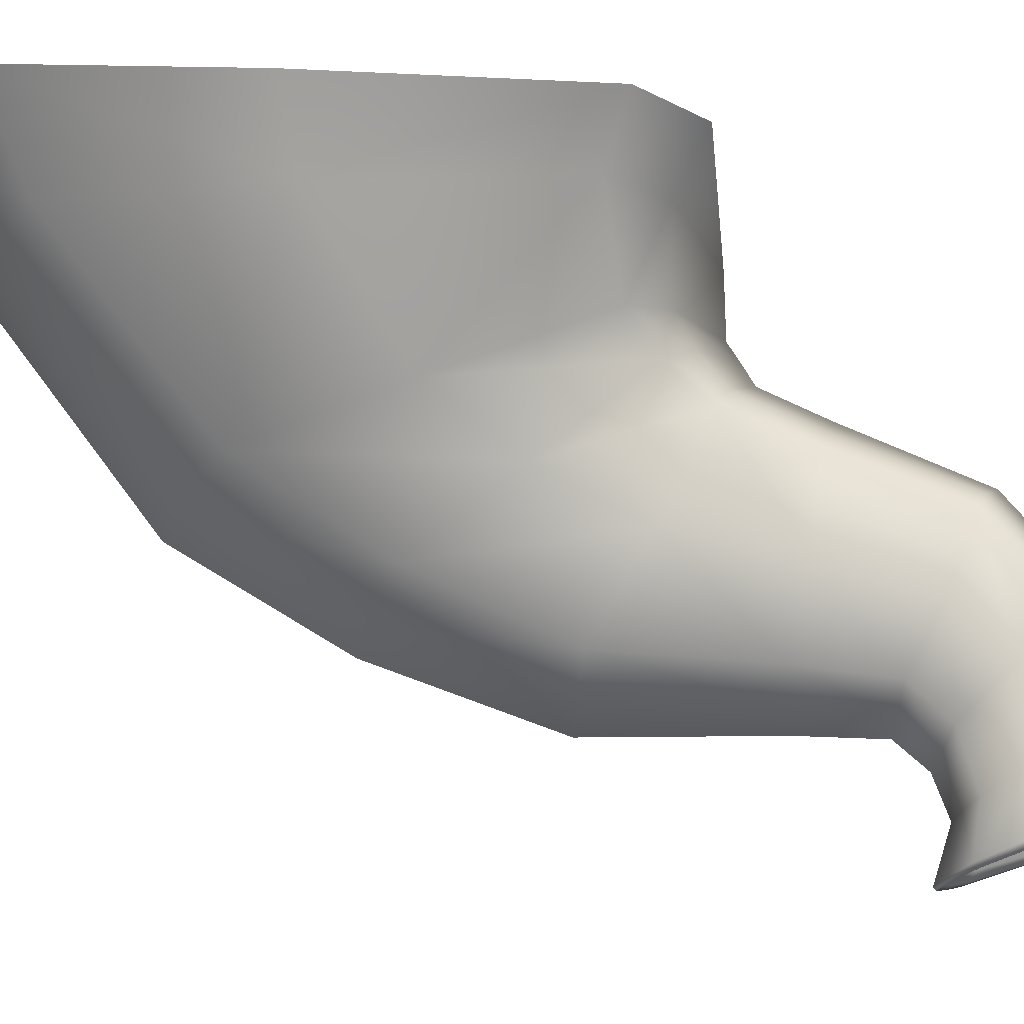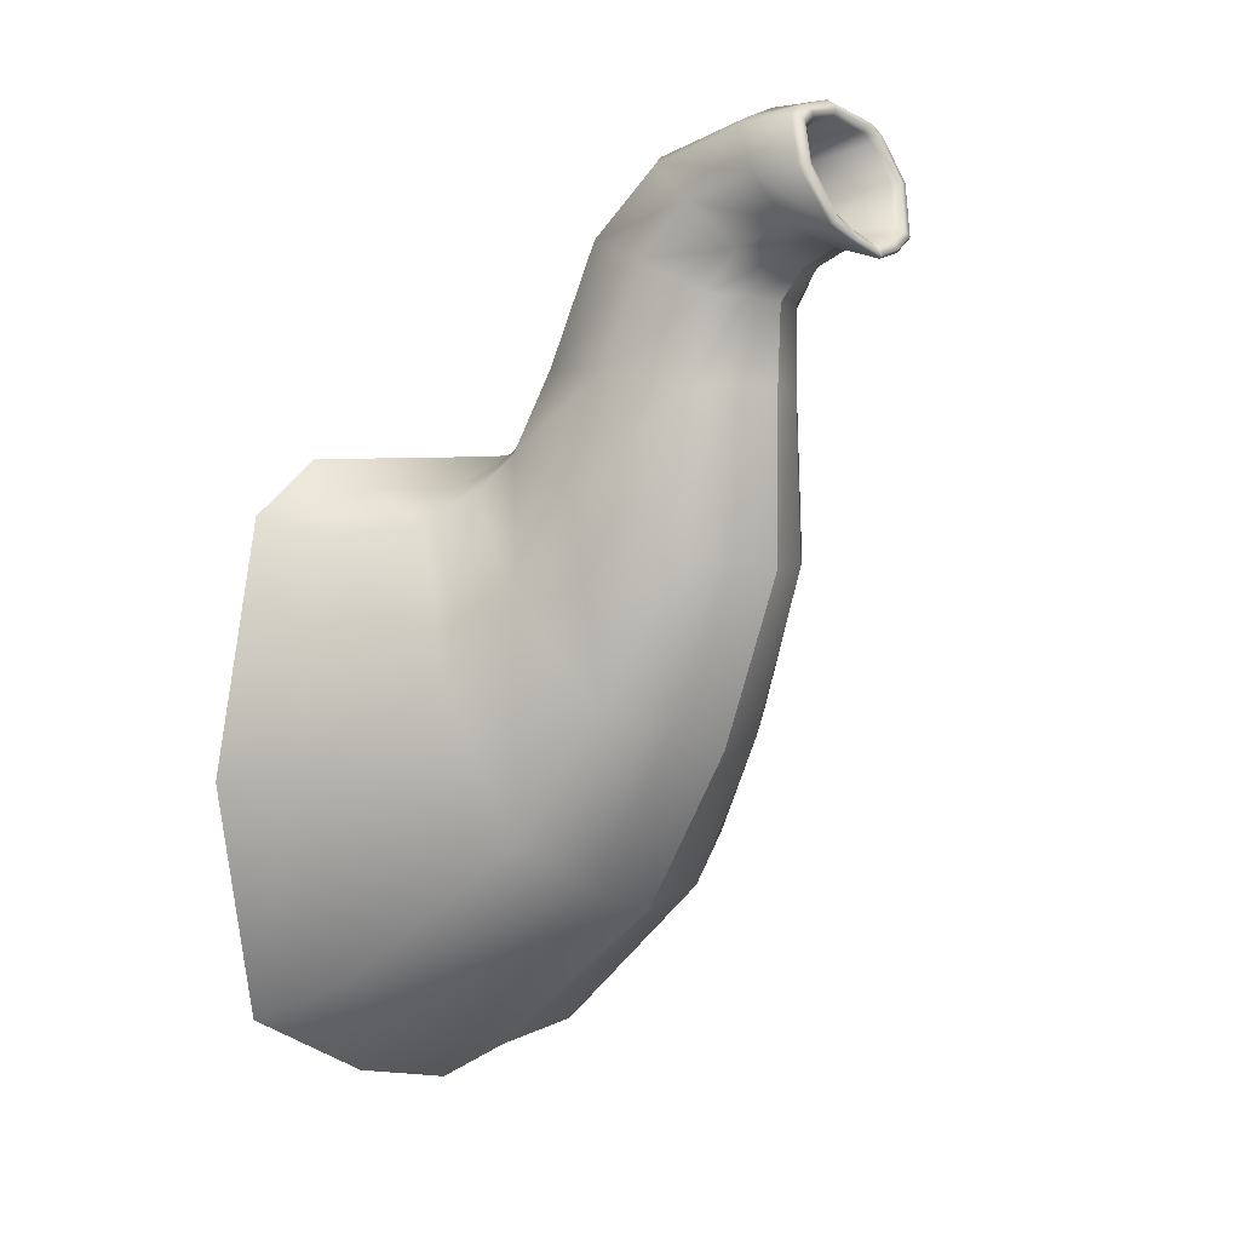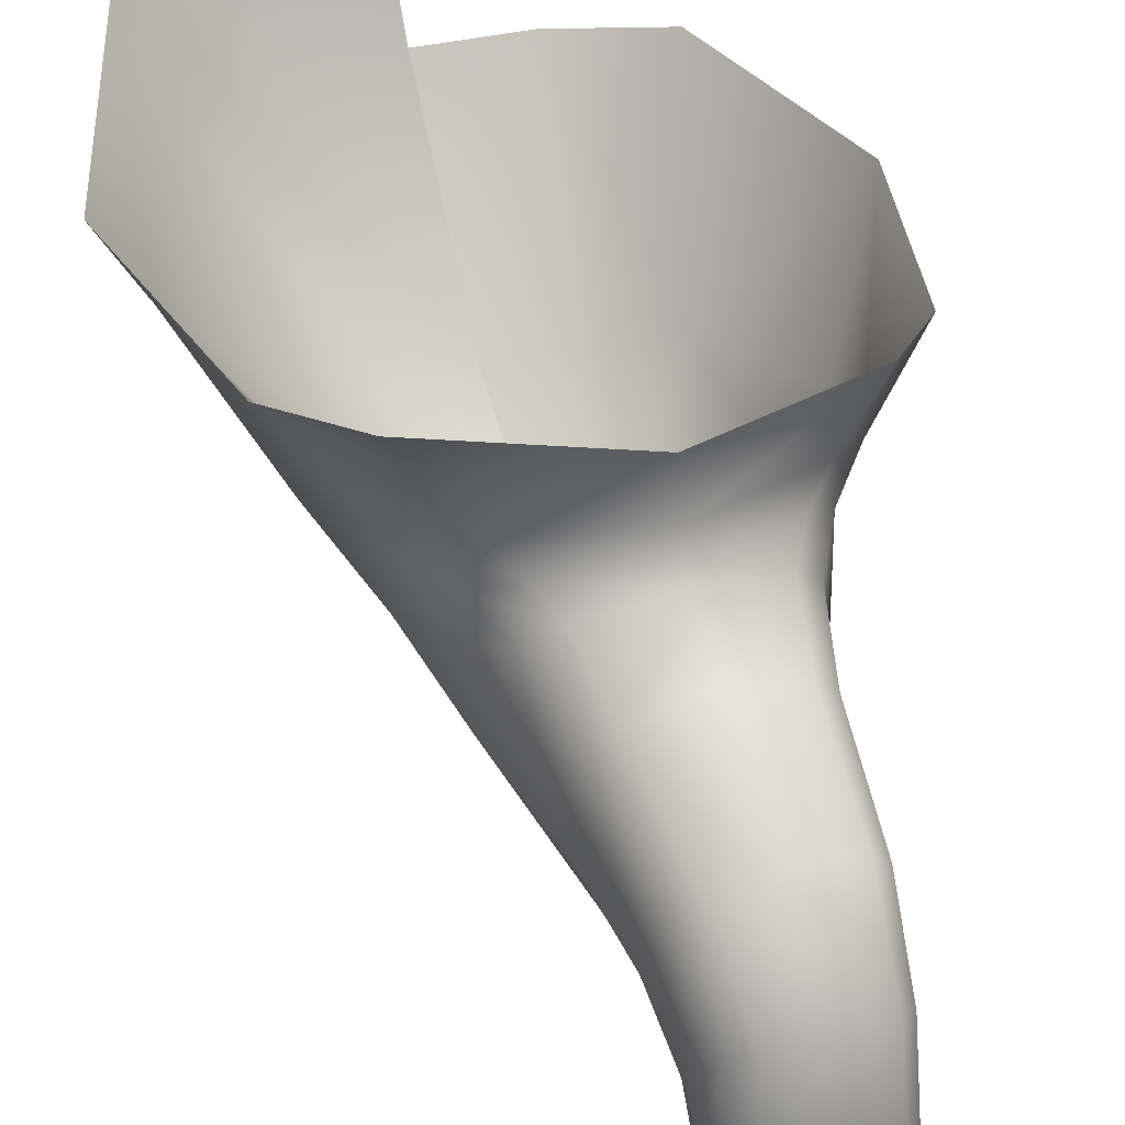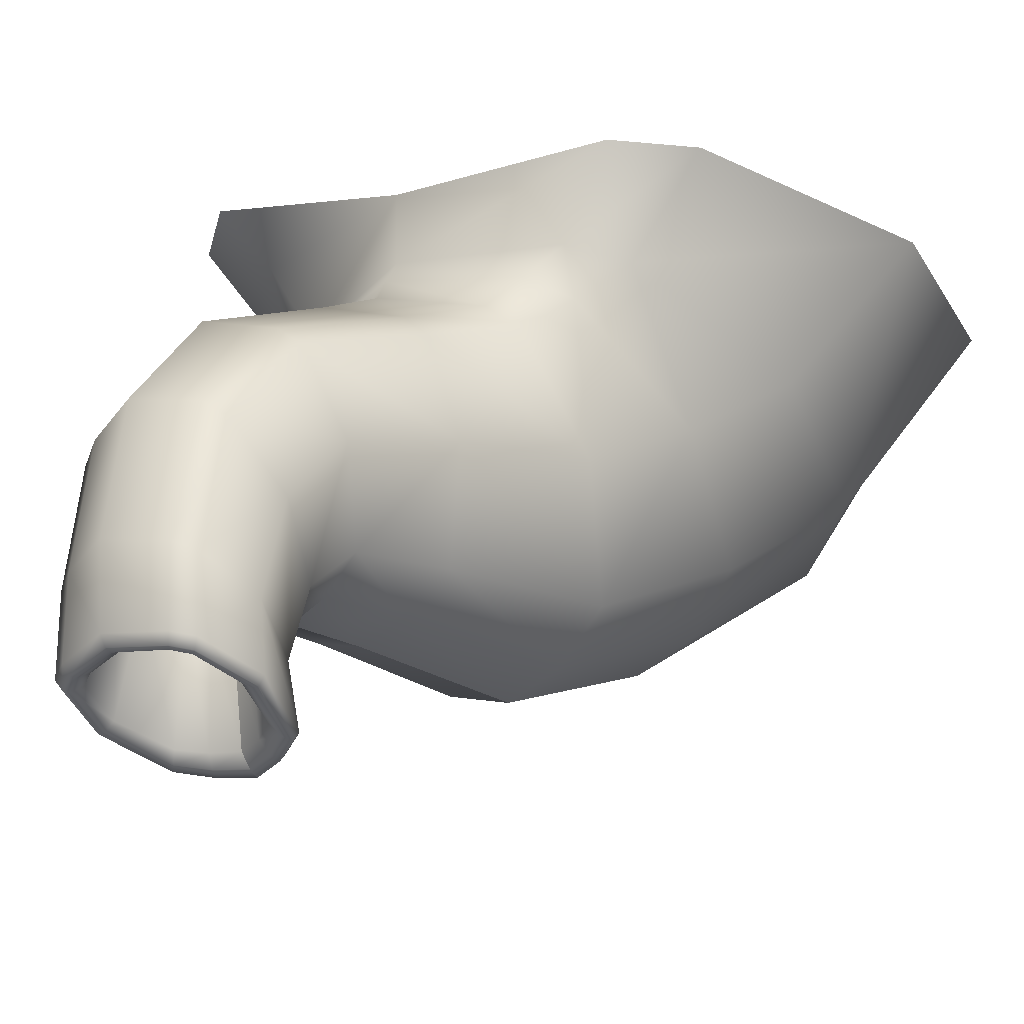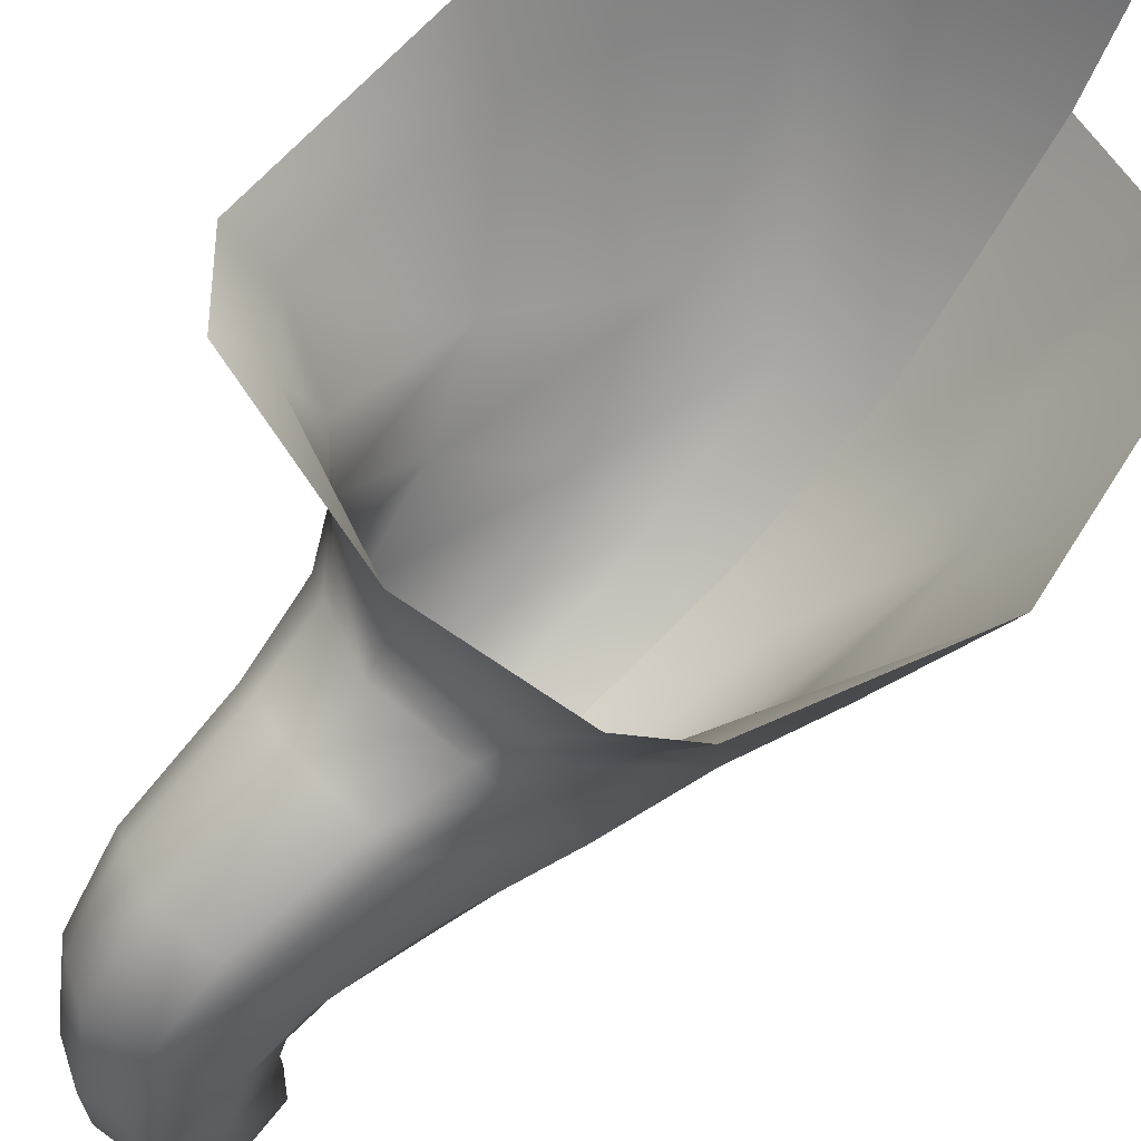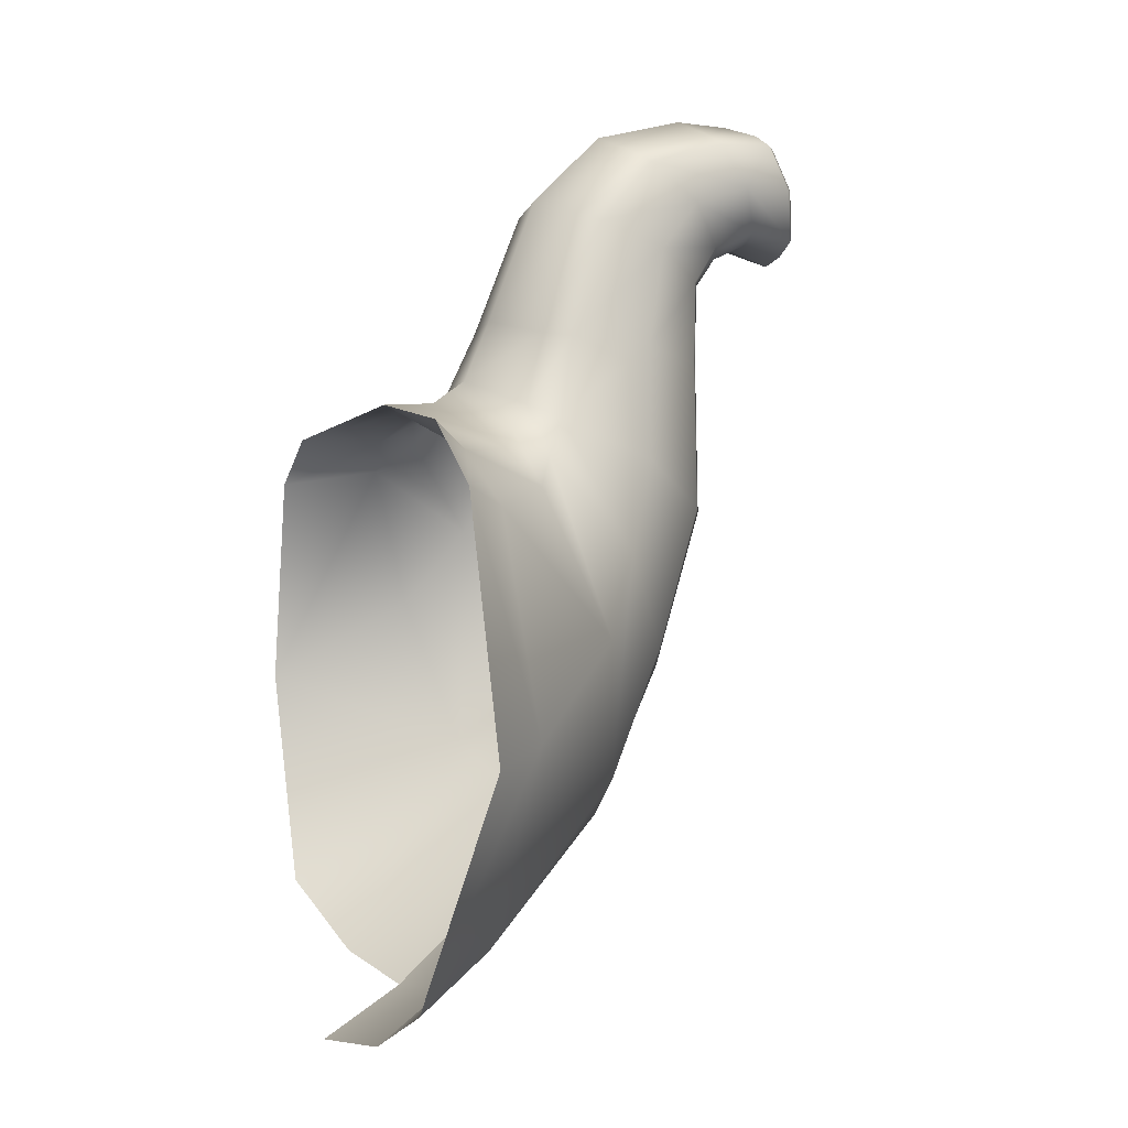
<metadata>
{"format":"obj","ext":"obj","renderer":"f3d","projection":"perspective","resolution":1024,"background":"white","views":[{"elev":-15.3,"azim":93.0,"up":"+Z"},{"elev":-0.6,"azim":135.0,"up":"+Y"},{"elev":36.8,"azim":161.1,"up":"+Z"},{"elev":-20.8,"azim":-142.1,"up":"+Z"},{"elev":61.6,"azim":-129.4,"up":"+Z"},{"elev":4.8,"azim":57.6,"up":"+Y"}]}
</metadata>
<code>
v -0.006539 -0.1543 -0.2081
v 0.06097 -0.1308 -0.2032
v 0.02617 -0.1485 -0.2085
v -0.07085 0.006149 -0.2277
v 0.08316 -0.06172 -0.2155
v 0.04047 0.02041 -0.2301
v -0.05632 0.02062 -0.2271
v -0.007224 0.03227 -0.2298
v 0.04929 0.02923 -0.2155
v 0.06894 0.01217 -0.2146
v 0.07111 -0.05838 -0.2357
v -0.08581 -0.05681 -0.2308
v 0.02177 -0.1367 -0.2337
v 0.05001 -0.1189 -0.2314
v -0.06487 -0.1199 -0.2274
v -0.03658 -0.1373 -0.2318
v -0.007349 -0.1418 -0.2338
v -0.007349 -0.1418 -0.2338
v 0.0591 0.00561 -0.2306
v -0.05517 0.01026 -0.252
v 0.0275 0.02007 -0.2506
v -0.04429 0.02021 -0.2483
v -0.007765 0.03257 -0.2468
v 0.04967 -0.03444 -0.2726
v -0.06672 -0.03334 -0.2686
v 0.01336 -0.09215 -0.2907
v 0.03358 -0.07799 -0.2834
v -0.05164 -0.07881 -0.2807
v -0.03173 -0.09266 -0.2893
v -0.00919 -0.09794 -0.2924
v -0.00919 -0.09794 -0.2924
v 0.04121 0.009614 -0.2544
v -0.04595 0.0187 -0.2611
v 0.02015 0.02515 -0.2577
v -0.03719 0.02524 -0.2558
v -0.007955 0.03624 -0.2526
v 0.03746 -0.01096 -0.288
v -0.05549 -0.01022 -0.2845
v 0.008005 -0.04883 -0.3168
v 0.02429 -0.04125 -0.3069
v -0.04378 -0.04188 -0.3049
v -0.02801 -0.04921 -0.3159
v -0.01007 -0.05265 -0.3204
v -0.01007 -0.05265 -0.3204
v 0.03102 0.01803 -0.2632
v -0.03955 0.02948 -0.27
v 0.01489 0.03239 -0.2654
v -0.03228 0.03243 -0.2638
v -0.008119 0.03919 -0.2576
v 0.02881 0.01576 -0.3005
v -0.04765 0.01613 -0.2975
v 0.004242 -0.002135 -0.3351
v 0.0177 -0.0001195 -0.3251
v -0.03831 -0.0005372 -0.3237
v -0.02539 -0.002364 -0.3345
v -0.01066 -0.003568 -0.3391
v -0.01066 -0.003568 -0.3391
v 0.02377 0.02886 -0.272
v -0.03365 0.0531 -0.2782
v 0.01 0.05369 -0.274
v -0.02781 0.0537 -0.2728
v -0.008398 0.05706 -0.2664
v 0.02108 0.04993 -0.305
v -0.04022 0.05003 -0.3025
v 0.001284 0.04538 -0.3359
v 0.01207 0.04424 -0.3277
v -0.03283 0.04401 -0.3267
v -0.02247 0.04527 -0.3354
v -0.01067 0.04541 -0.3392
v -0.01067 0.04541 -0.3392
v 0.0171 0.05262 -0.2799
v -0.03044 0.08769 -0.2917
v 0.006826 0.08942 -0.2884
v -0.02546 0.08944 -0.2873
v -0.008915 0.09377 -0.2828
v 0.01633 0.07947 -0.3131
v -0.036 0.07969 -0.311
v -0.0005038 0.06868 -0.3375
v 0.008706 0.06963 -0.3305
v -0.02963 0.06936 -0.3296
v -0.02079 0.06853 -0.337
v -0.0107 0.06788 -0.3402
v -0.0107 0.06788 -0.3402
v 0.0129 0.08726 -0.293
v -0.02868 0.1062 -0.3122
v 0.004356 0.1089 -0.31
v -0.02429 0.1089 -0.309
v -0.009653 0.1139 -0.3064
v 0.01291 0.0938 -0.3281
v -0.03352 0.09411 -0.3263
v -0.001902 0.07786 -0.3457
v 0.006251 0.08065 -0.3401
v -0.02776 0.08035 -0.3392
v -0.0199 0.07769 -0.3452
v -0.01094 0.07635 -0.3477
v -0.01094 0.07635 -0.3477
v 0.00977 0.1058 -0.3133
v -0.02856 0.113 -0.3412
v 0.002581 0.1156 -0.3398
v -0.02447 0.1159 -0.3396
v -0.01068 0.1206 -0.3373
v 0.01096 0.09923 -0.3488
v -0.03289 0.09993 -0.3483
v -0.002729 0.08225 -0.358
v 0.004854 0.08575 -0.3558
v -0.02725 0.08574 -0.3557
v -0.01972 0.08223 -0.3579
v -0.01122 0.08057 -0.3589
v -0.01122 0.08057 -0.3589
v 0.007743 0.1124 -0.3415
v -0.01937 0.09278 -0.3111
v -0.002611 0.0942 -0.31
v -0.01714 0.09423 -0.3095
v -0.009721 0.09684 -0.3083
v 0.00174 0.08618 -0.3189
v -0.02182 0.08635 -0.318
v -0.005764 0.07772 -0.3274
v -0.00163 0.07925 -0.3247
v -0.01888 0.0791 -0.3242
v -0.01489 0.07763 -0.3272
v -0.01035 0.0769 -0.3285
v -0.01035 0.0769 -0.3285
v 0.0001377 0.0926 -0.3116
v -0.02076 0.1053 -0.3343
v -0.00285 0.1072 -0.3336
v -0.01839 0.1073 -0.3331
v -0.01048 0.1103 -0.3326
v 0.001878 0.09631 -0.3406
v -0.02331 0.09653 -0.3397
v -0.006063 0.08485 -0.3471
v -0.001658 0.0874 -0.3446
v -0.0201 0.08723 -0.3441
v -0.01582 0.08475 -0.3468
v -0.01096 0.08363 -0.3479
v -0.01096 0.08363 -0.3479
v 0.0001031 0.1051 -0.3348
v -0.01812 0.07012 -0.2957
v -0.002697 0.07088 -0.2943
v -0.01606 0.0709 -0.2939
v -0.009215 0.07274 -0.2921
v 0.001243 0.06652 -0.3045
v -0.02042 0.06661 -0.3036
v -0.005725 0.0618 -0.3144
v -0.001912 0.06227 -0.3116
v -0.01778 0.06216 -0.3112
v -0.01412 0.06174 -0.3142
v -0.009948 0.06143 -0.3156
v -0.009948 0.06143 -0.3156
v -0.0001818 0.06995 -0.2962
v -0.02698 0.1115 -0.3611
v -0.02489 0.11 -0.36
v -0.001167 0.1123 -0.3599
v 0.000361 0.1142 -0.361
v -0.02178 0.1124 -0.3592
v -0.02341 0.1143 -0.3602
v -0.0113 0.1169 -0.359
v -0.01127 0.1147 -0.3582
v 0.0052 0.09917 -0.3649
v 0.00765 0.09919 -0.3666
v -0.02814 0.09944 -0.3638
v -0.03069 0.0995 -0.3653
v -0.004321 0.08139 -0.3723
v -0.005209 0.08348 -0.3695
v 0.0005483 0.08713 -0.3687
v 0.002286 0.08552 -0.3711
v -0.02571 0.08527 -0.3703
v -0.02382 0.08692 -0.368
v -0.01808 0.08335 -0.3692
v -0.01913 0.08124 -0.3719
v -0.01164 0.08115 -0.3699
v -0.01164 0.08115 -0.3699
v -0.01173 0.07879 -0.3728
v -0.01173 0.07879 -0.3728
v 0.004879 0.1113 -0.3622
v 0.002767 0.1098 -0.361
v -0.02943 0.1132 -0.3585
v -0.02822 0.1124 -0.3608
v 0.001271 0.1152 -0.3606
v 0.002314 0.1163 -0.3584
v -0.02433 0.1153 -0.3598
v -0.02526 0.1163 -0.3575
v -0.01121 0.1199 -0.3561
v -0.01128 0.1184 -0.3585
v 0.009404 0.09903 -0.3667
v 0.01095 0.09893 -0.3649
v -0.03244 0.09936 -0.3653
v -0.03386 0.09933 -0.3634
v -0.002961 0.07882 -0.3723
v -0.003556 0.07956 -0.3734
v 0.003697 0.08408 -0.3719
v 0.004796 0.08338 -0.3706
v -0.02818 0.08314 -0.3696
v -0.02719 0.0838 -0.371
v -0.01997 0.07939 -0.3729
v -0.02048 0.07867 -0.3718
v -0.01177 0.07671 -0.3742
v -0.01177 0.07671 -0.3742
v -0.01173 0.07604 -0.3733
v -0.01173 0.07604 -0.3733
v 0.007589 0.1129 -0.3597
v 0.006192 0.1121 -0.3619
f 2 14 11
f 11 5 2
f 11 14 27
f 27 24 11
f 4 7 22
f 22 20 4
f 13 18 30
f 30 26 13
f 1 18 13
f 13 3 1
f 152 157 156
f 156 153 152
f 159 165 164
f 164 158 159
f 151 160 161
f 161 150 151
f 174 159 158
f 158 175 174
f 180 181 182
f 182 183 180
f 10 5 11
f 11 19 10
f 21 23 8
f 8 6 21
f 3 13 14
f 14 2 3
f 10 19 6
f 6 9 10
f 23 36 35
f 35 22 23
f 19 11 24
f 24 32 19
f 20 25 12
f 12 4 20
f 136 128 115
f 115 123 136
f 14 13 26
f 26 27 14
f 24 37 45
f 45 32 24
f 27 40 37
f 37 24 27
f 17 16 29
f 29 31 17
f 28 15 12
f 12 25 28
f 6 19 32
f 32 21 6
f 7 8 23
f 23 22 7
f 16 15 28
f 28 29 16
f 20 33 38
f 38 25 20
f 33 46 51
f 51 38 33
f 30 43 39
f 39 26 30
f 28 25 38
f 38 41 28
f 29 42 44
f 44 31 29
f 32 45 34
f 34 21 32
f 28 41 42
f 42 29 28
f 38 51 54
f 54 41 38
f 26 39 40
f 40 27 26
f 37 50 58
f 58 45 37
f 22 35 33
f 33 20 22
f 21 34 36
f 36 23 21
f 36 49 48
f 48 35 36
f 34 47 49
f 49 36 34
f 40 53 50
f 50 37 40
f 60 62 49
f 49 47 60
f 51 46 59
f 59 64 51
f 46 48 61
f 61 59 46
f 43 56 52
f 52 39 43
f 54 51 64
f 64 67 54
f 42 55 57
f 57 44 42
f 45 58 47
f 47 34 45
f 41 54 55
f 55 42 41
f 39 52 53
f 53 40 39
f 35 48 46
f 46 33 35
f 50 53 66
f 66 63 50
f 76 84 71
f 71 63 76
f 53 52 65
f 65 66 53
f 61 62 75
f 75 74 61
f 52 56 69
f 69 65 52
f 74 75 88
f 88 87 74
f 58 50 63
f 63 71 58
f 61 48 49
f 49 62 61
f 63 66 79
f 79 76 63
f 57 55 68
f 68 70 57
f 47 58 71
f 71 60 47
f 55 54 67
f 67 68 55
f 59 61 74
f 74 72 59
f 65 69 83
f 83 78 65
f 87 88 101
f 101 100 87
f 89 97 84
f 84 76 89
f 62 60 73
f 73 75 62
f 76 79 92
f 92 89 76
f 80 67 64
f 64 77 80
f 64 59 72
f 72 77 64
f 70 68 81
f 81 82 70
f 60 71 84
f 84 73 60
f 68 67 80
f 80 81 68
f 66 65 78
f 78 79 66
f 78 83 96
f 96 91 78
f 72 74 87
f 87 85 72
f 102 110 97
f 97 89 102
f 75 73 86
f 86 88 75
f 89 92 105
f 105 102 89
f 93 80 77
f 77 90 93
f 77 72 85
f 85 90 77
f 82 81 94
f 94 95 82
f 73 84 97
f 97 86 73
f 81 80 93
f 93 94 81
f 79 78 91
f 91 92 79
f 91 96 108
f 108 104 91
f 88 86 99
f 99 101 88
f 124 126 113
f 113 111 124
f 136 123 112
f 112 125 136
f 106 93 90
f 90 103 106
f 85 87 100
f 100 98 85
f 98 103 90
f 90 85 98
f 95 94 107
f 107 109 95
f 86 97 110
f 110 99 86
f 94 93 106
f 106 107 94
f 92 91 104
f 104 105 92
f 127 125 112
f 112 114 127
f 193 166 169
f 169 194 193
f 182 101 99
f 99 179 182
f 135 133 120
f 120 122 135
f 112 138 140
f 140 114 112
f 126 127 114
f 114 113 126
f 118 144 141
f 141 115 118
f 167 132 133
f 133 168 167
f 200 110 102
f 102 185 200
f 130 117 118
f 118 131 130
f 111 137 142
f 142 116 111
f 154 157 127
f 127 126 154
f 200 185 184
f 184 201 200
f 176 187 103
f 103 98 176
f 183 156 155
f 155 180 183
f 192 106 103
f 103 187 192
f 194 169 172
f 172 197 194
f 181 100 101
f 101 182 181
f 186 161 166
f 166 193 186
f 184 159 174
f 174 201 184
f 201 174 153
f 153 178 201
f 189 162 165
f 165 190 189
f 182 179 178
f 178 183 182
f 158 128 136
f 136 175 158
f 160 129 132
f 132 167 160
f 175 136 125
f 125 152 175
f 163 130 131
f 131 164 163
f 129 116 119
f 119 132 129
f 190 165 159
f 159 184 190
f 185 191 190
f 190 184 185
f 168 133 135
f 135 171 168
f 133 132 119
f 119 120 133
f 128 131 118
f 118 115 128
f 177 186 187
f 187 176 177
f 115 141 149
f 149 123 115
f 120 146 148
f 148 122 120
f 121 147 143
f 143 117 121
f 114 140 139
f 139 113 114
f 119 145 146
f 146 120 119
f 123 149 138
f 138 112 123
f 117 143 144
f 144 118 117
f 116 142 145
f 145 119 116
f 113 139 137
f 137 111 113
f 176 98 100
f 100 181 176
f 179 99 110
f 110 200 179
f 196 173 162
f 162 189 196
f 170 134 130
f 130 163 170
f 188 104 108
f 108 198 188
f 199 109 107
f 107 195 199
f 195 107 106
f 106 192 195
f 191 105 104
f 104 188 191
f 130 134 121
f 121 117 130
f 129 124 111
f 111 116 129
f 9 6 8
f 151 124 129
f 129 160 151
f 167 166 161
f 161 160 167
f 154 151 150
f 150 155 154
f 164 131 128
f 128 158 164
f 154 155 156
f 156 157 154
f 153 174 175
f 175 152 153
f 152 125 127
f 127 157 152
f 170 163 162
f 162 173 170
f 168 171 172
f 172 169 168
f 166 167 168
f 168 169 166
f 163 164 165
f 165 162 163
f 154 126 124
f 124 151 154
f 186 177 150
f 150 161 186
f 193 192 187
f 187 186 193
f 180 177 176
f 176 181 180
f 191 185 102
f 102 105 191
f 179 200 201
f 201 178 179
f 178 153 156
f 156 183 178
f 196 189 188
f 188 198 196
f 194 197 199
f 199 195 194
f 192 193 194
f 194 195 192
f 189 190 191
f 191 188 189
f 177 180 155
f 155 150 177

</code>
